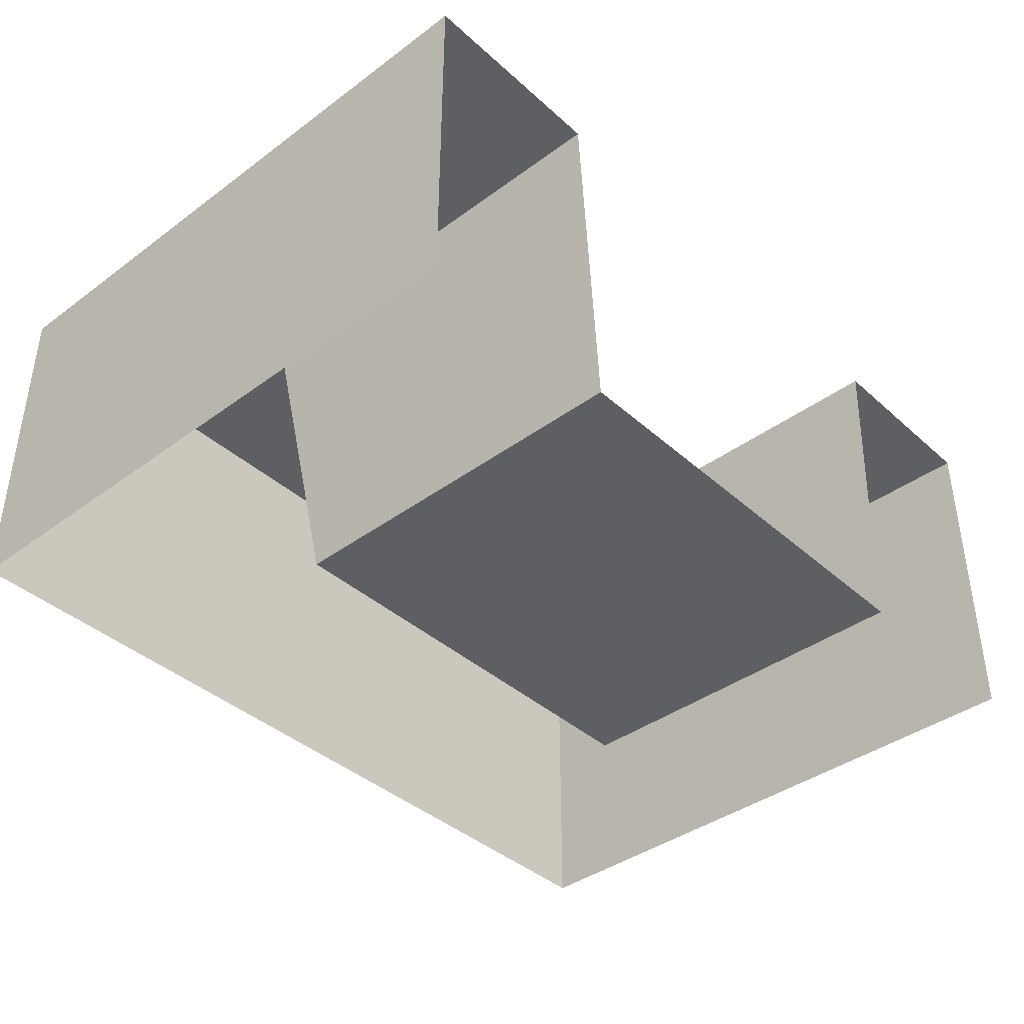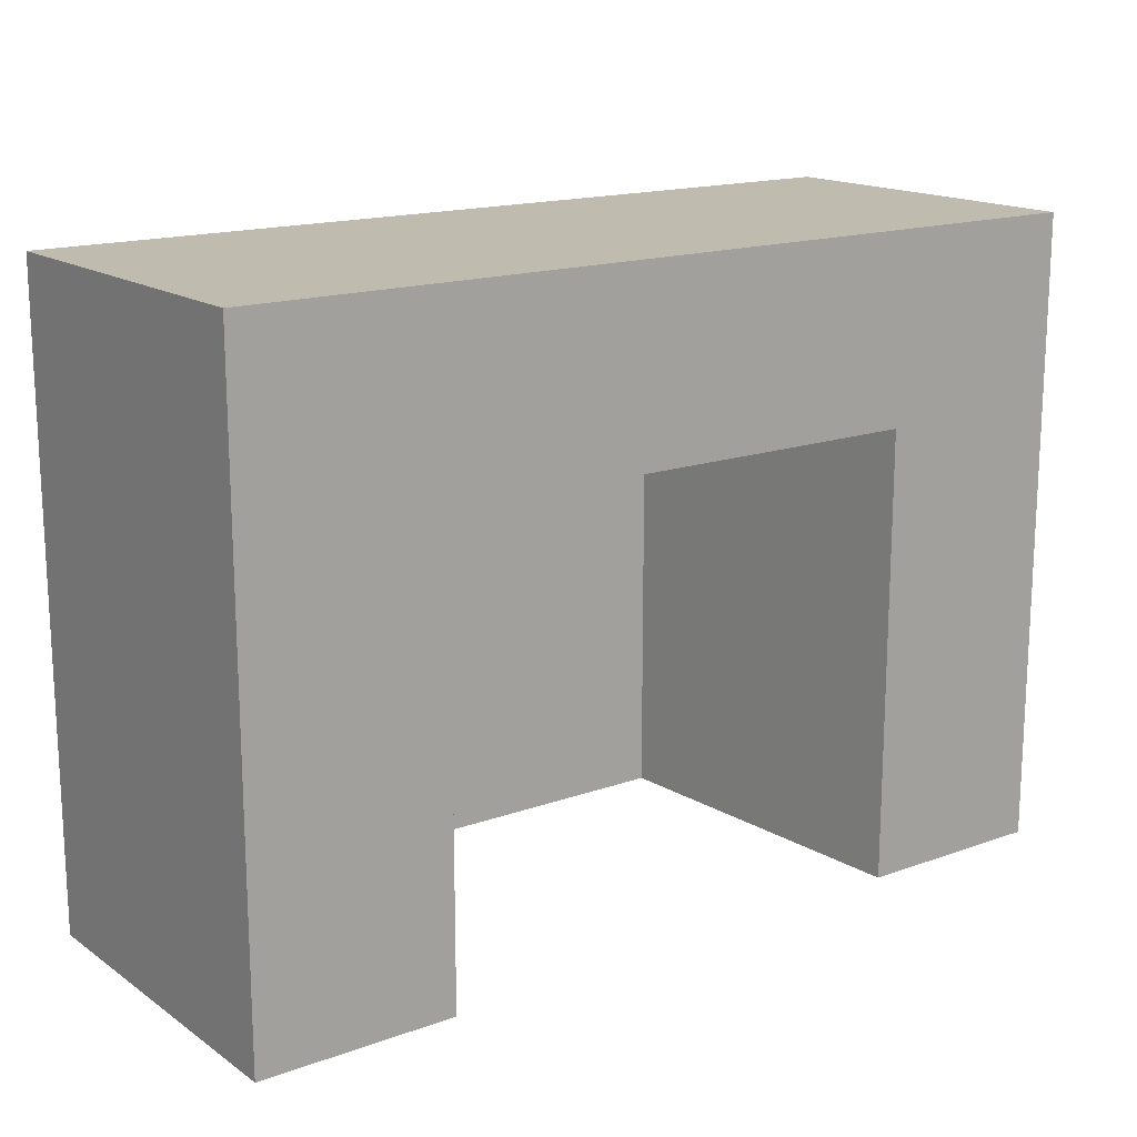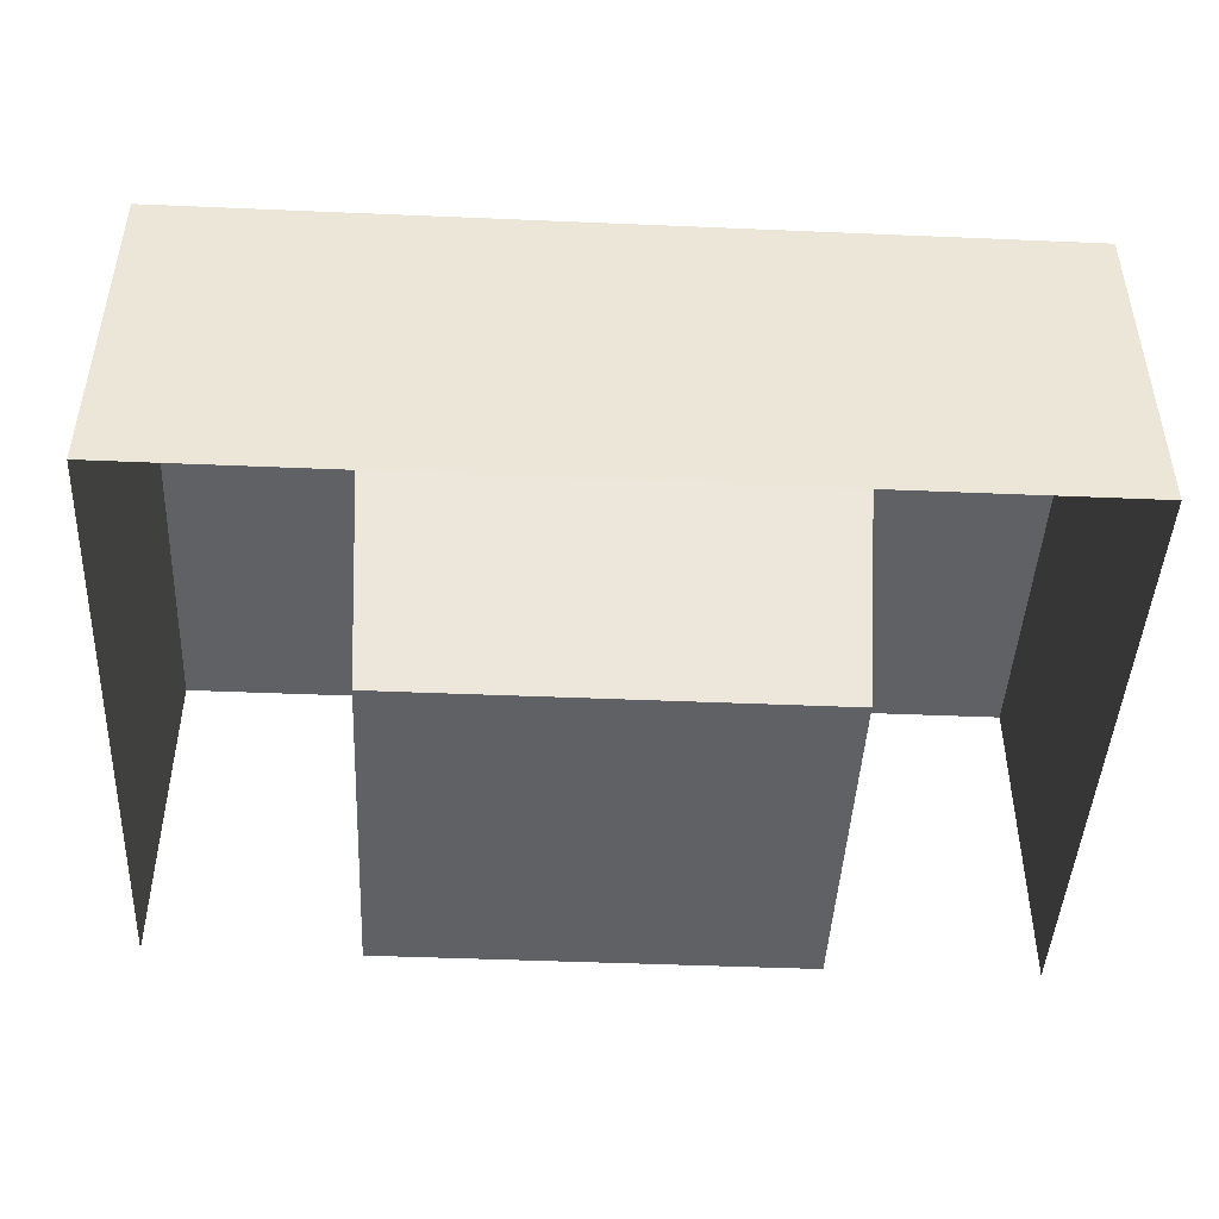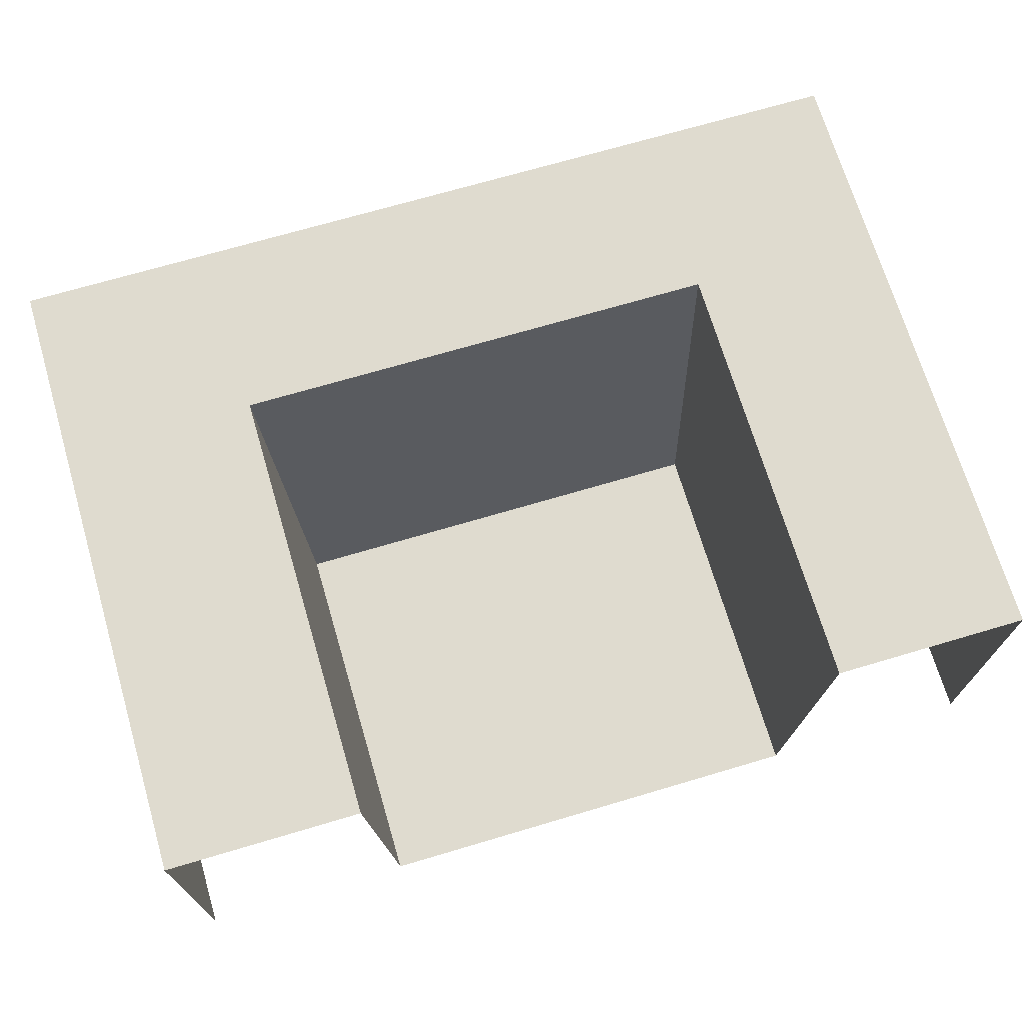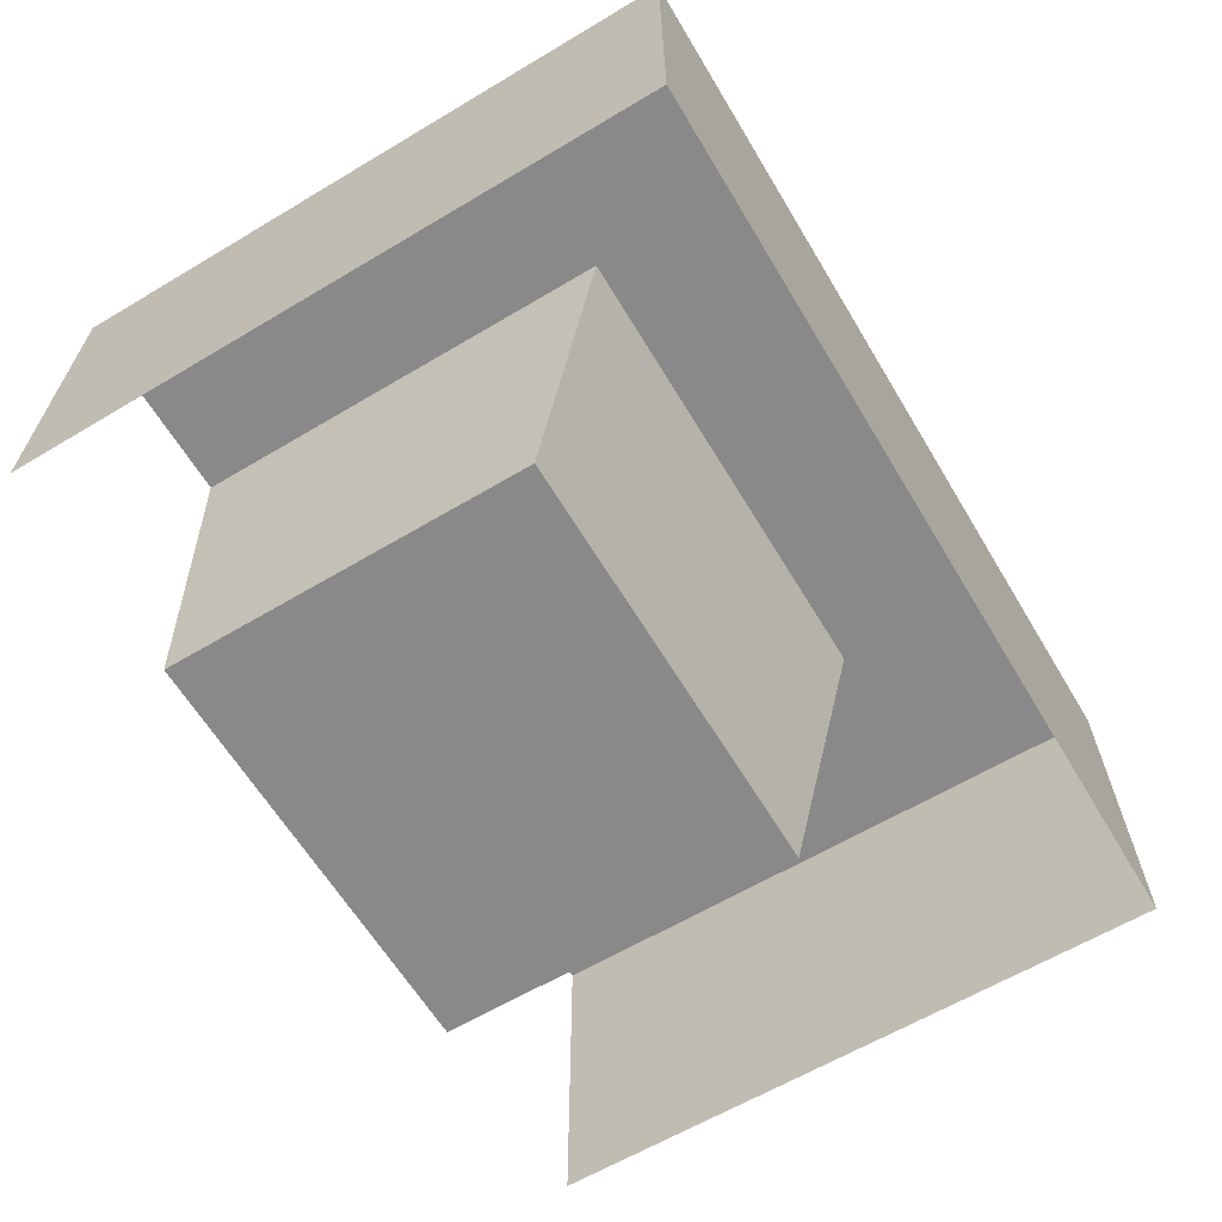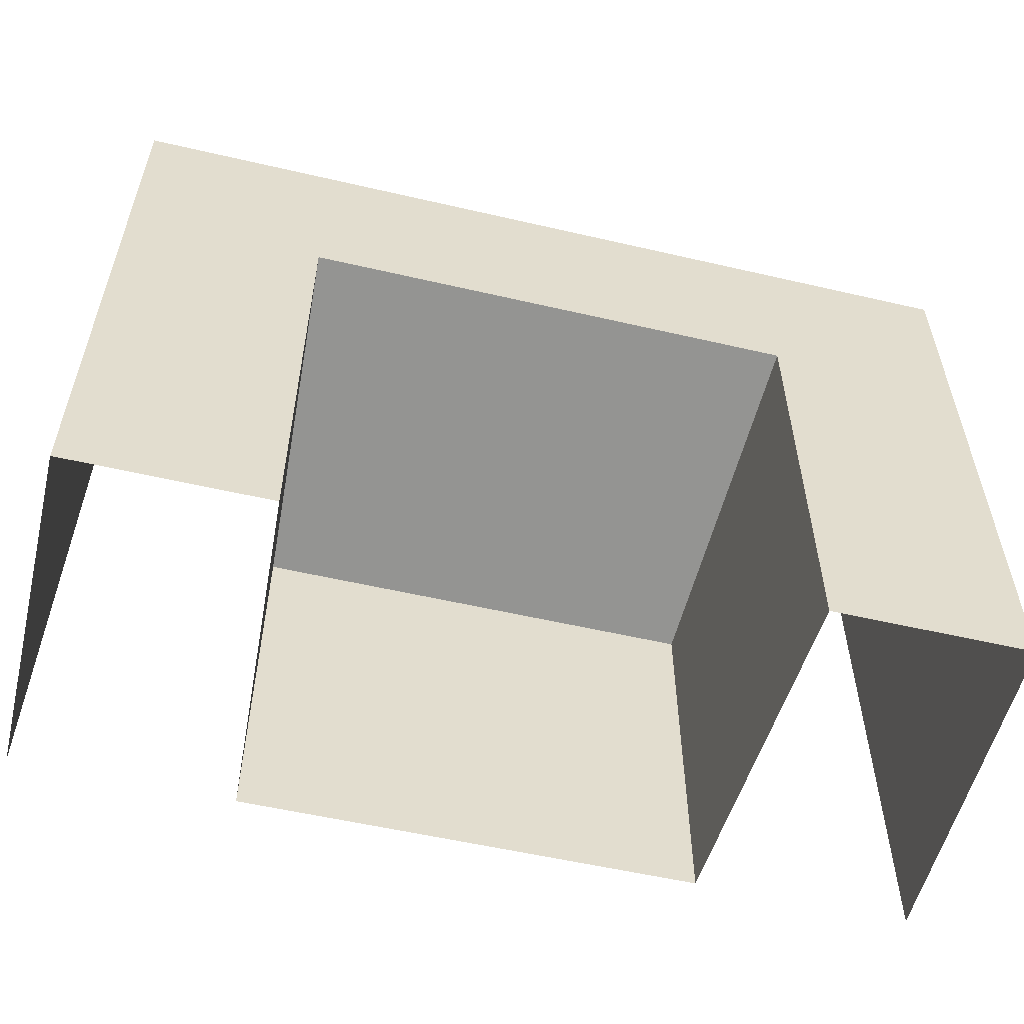
<metadata>
{"format":"obj","ext":"obj","renderer":"f3d","projection":"perspective","resolution":1024,"background":"white","views":[{"elev":-39.8,"azim":-47.7,"up":"+Z"},{"elev":16.2,"azim":-36.4,"up":"+Y"},{"elev":-45.4,"azim":177.2,"up":"+Z"},{"elev":70.4,"azim":-16.5,"up":"+Z"},{"elev":-63.0,"azim":121.0,"up":"+Z"},{"elev":-55.6,"azim":-13.7,"up":"+Y"}]}
</metadata>
<code>
v -8.16 0 3.2
v 8.16 0 3.2
v -8.16 11.64 3.2
v 8.16 11.64 3.2
v -8.16 11.64 -3.2
v 8.16 11.64 -3.2
v -8.16 0 -3.2
v 8.16 0 -3.2
v 4.553 11.64 -3.2
v 4.553 0 3.2
v 4.553 11.64 3.2
v -4.553 11.64 -3.2
v -4.553 0 3.2
v -4.553 11.64 3.2
v -4.553 8.258 3.2
v -8.16 8.258 3.2
v -8.16 8.258 -3.2
v 8.16 8.258 -3.2
v 8.16 8.258 3.2
v 4.553 8.258 3.2
v 4.17 6.966 -3.2
v -4.17 6.966 -3.2
v -4.17 0 -3.2
v 4.17 0 -3.2
v 8.16 7.078 -3.2
v 8.16 7.078 3.2
v 4.553 7.078 3.2
v 4.17 5.97 -3.2
v -4.17 5.97 -3.2
v -4.553 7.078 3.2
v -8.16 7.078 3.2
v -8.16 7.078 -3.2
v 8.16 5.898 -3.2
v 8.16 5.898 3.2
v 4.553 5.898 3.2
v 4.17 4.975 -3.2
v -4.17 4.975 -3.2
v -4.553 5.898 3.2
v -8.16 5.898 3.2
v -8.16 5.898 -3.2
v 8.16 4.719 -3.2
v 8.16 4.719 3.2
v 4.553 4.719 3.2
v 4.17 3.98 -3.2
v -4.17 3.98 -3.2
v -4.553 4.719 3.2
v -8.16 4.719 3.2
v -8.16 4.719 -3.2
v 8.16 3.539 -3.2
v 8.16 3.539 3.2
v 4.553 3.539 3.2
v 4.17 2.985 -3.2
v -4.17 2.985 -3.2
v -4.553 3.539 3.2
v -8.16 3.539 3.2
v -8.16 3.539 -3.2
v 8.16 2.359 -3.2
v 8.16 2.359 3.2
v 4.553 2.359 3.2
v 4.17 1.99 -3.2
v -4.17 1.99 -3.2
v -4.553 2.359 3.2
v -8.16 2.359 3.2
v -8.16 2.359 -3.2
v 8.16 1.18 -3.2
v 8.16 1.18 3.2
v 4.553 1.18 3.2
v 4.17 0.9951 -3.2
v -4.17 0.9951 -3.2
v -4.553 1.18 3.2
v -8.16 1.18 3.2
v -8.16 1.18 -3.2
v 8.16 9.95 -3.2
v 8.16 9.95 3.2
v 4.553 9.95 3.2
v -4.553 9.95 3.2
v -8.16 9.95 3.2
v -8.16 9.95 -3.2
f 1 13 70 71
f 3 14 12 5
f 2 8 65 66
f 7 1 71 72
f 67 10 2 66
f 9 11 4 6
f 68 69 23 24
f 12 14 11 9
f 16 15 76 77
f 17 16 77 78
f 19 18 73 74
f 75 20 19 74
f 76 15 20 75
f 20 15 22 21
f 70 13 23 69
f 10 67 68 24
f 26 25 18 19
f 20 27 26 19
f 28 27 20 21
f 21 22 29 28
f 15 30 29 22
f 31 30 15 16
f 32 31 16 17
f 34 33 25 26
f 27 35 34 26
f 36 35 27 28
f 28 29 37 36
f 30 38 37 29
f 39 38 30 31
f 40 39 31 32
f 42 41 33 34
f 35 43 42 34
f 44 43 35 36
f 36 37 45 44
f 38 46 45 37
f 47 46 38 39
f 48 47 39 40
f 50 49 41 42
f 43 51 50 42
f 52 51 43 44
f 44 45 53 52
f 46 54 53 45
f 55 54 46 47
f 56 55 47 48
f 58 57 49 50
f 51 59 58 50
f 60 59 51 52
f 52 53 61 60
f 54 62 61 53
f 63 62 54 55
f 64 63 55 56
f 66 65 57 58
f 59 67 66 58
f 68 67 59 60
f 60 61 69 68
f 62 70 69 61
f 71 70 62 63
f 72 71 63 64
f 74 73 6 4
f 11 75 74 4
f 14 76 75 11
f 77 76 14 3
f 78 77 3 5

</code>
